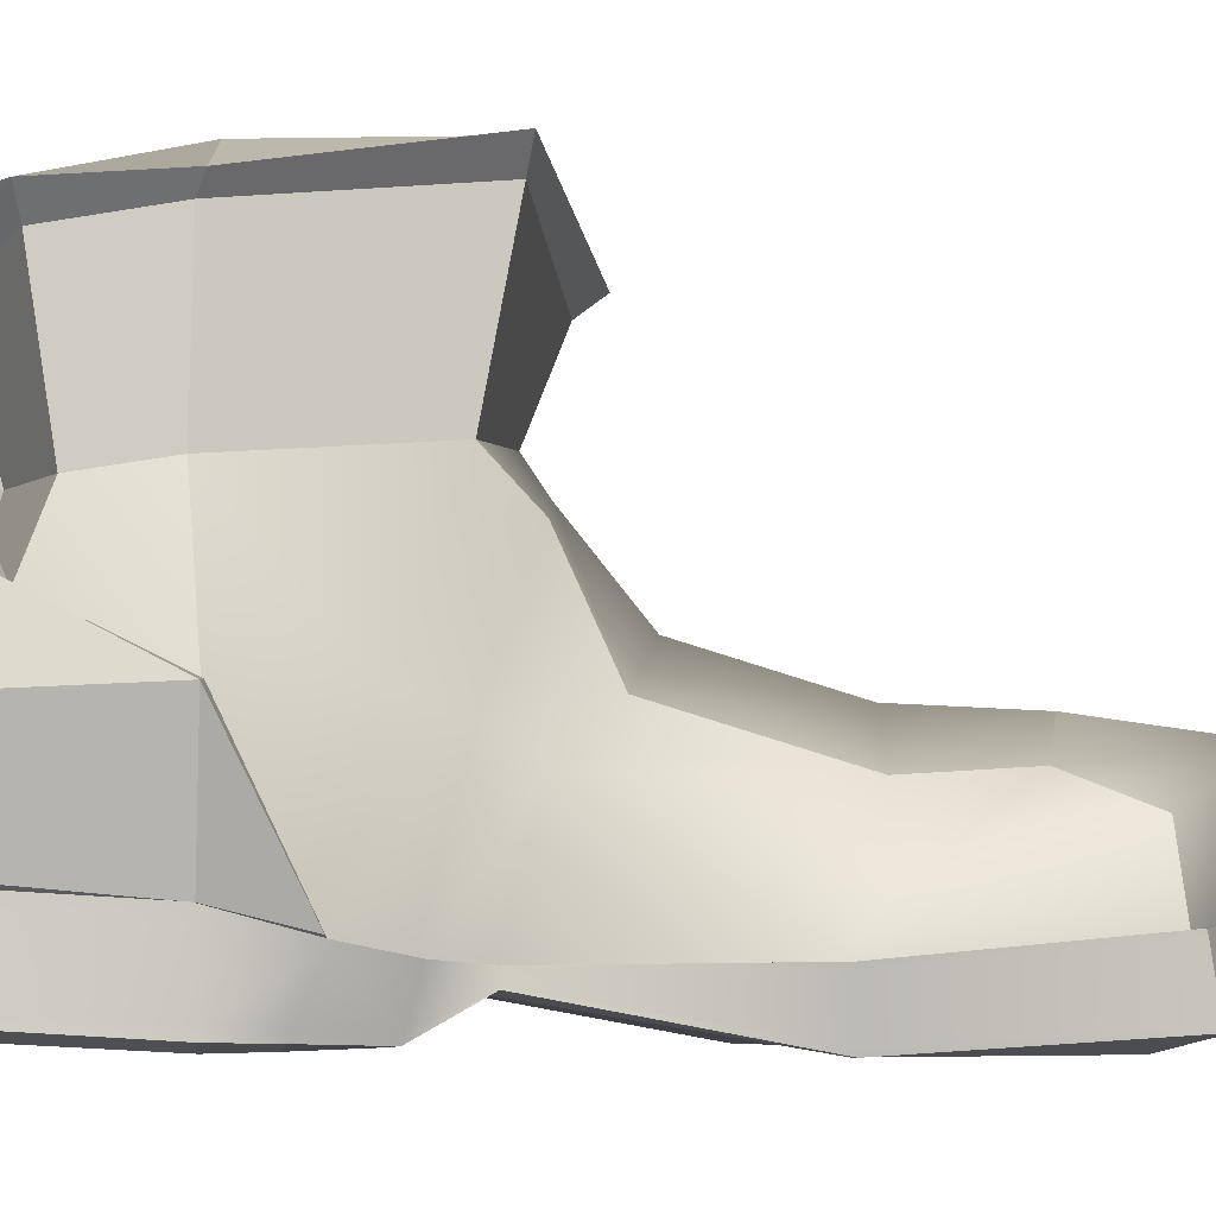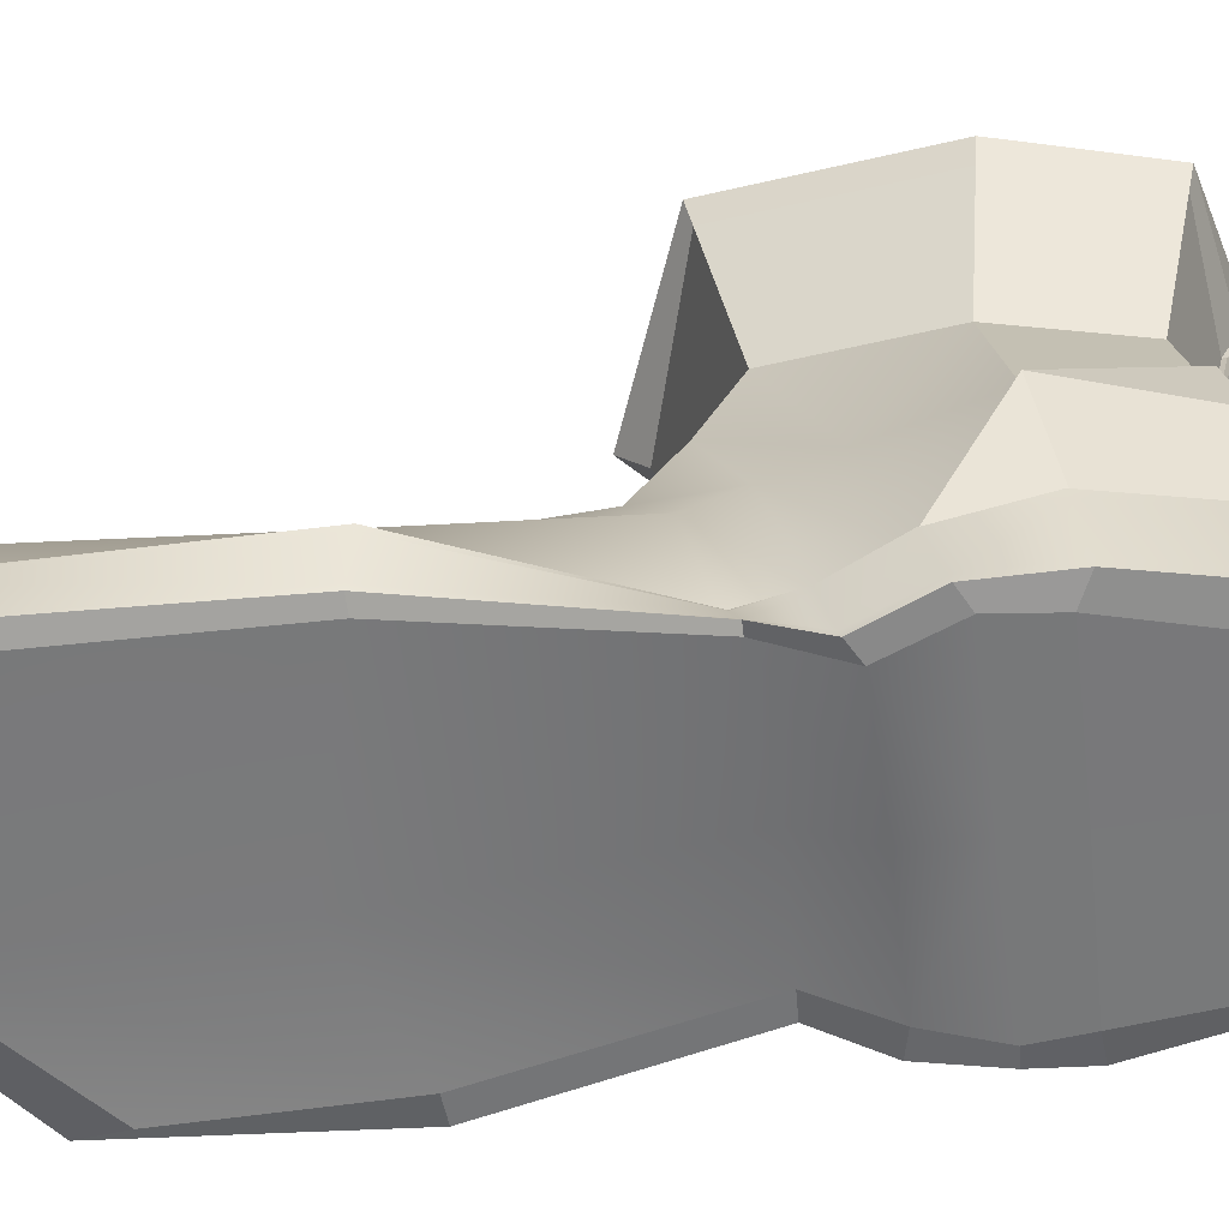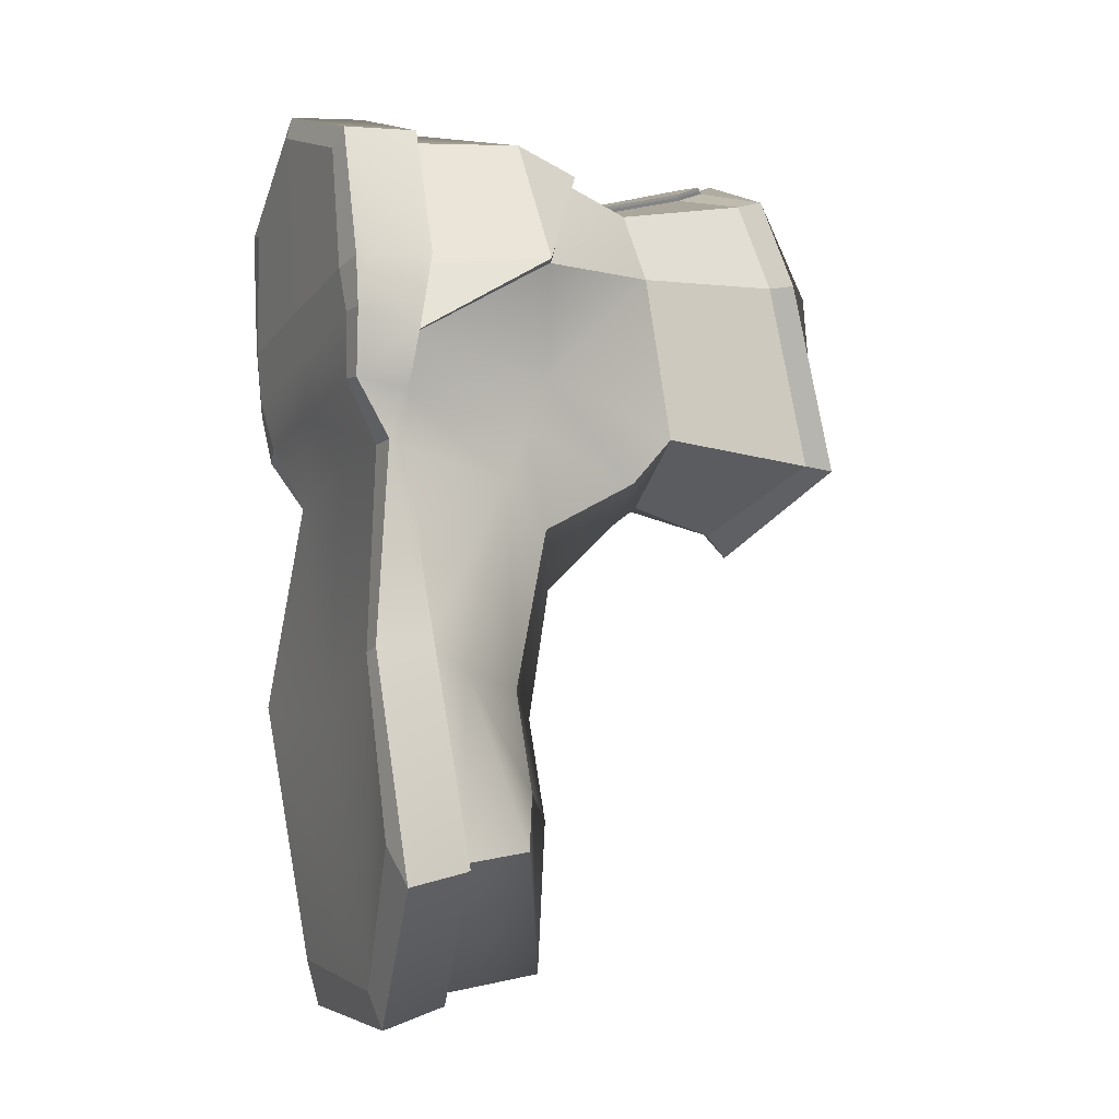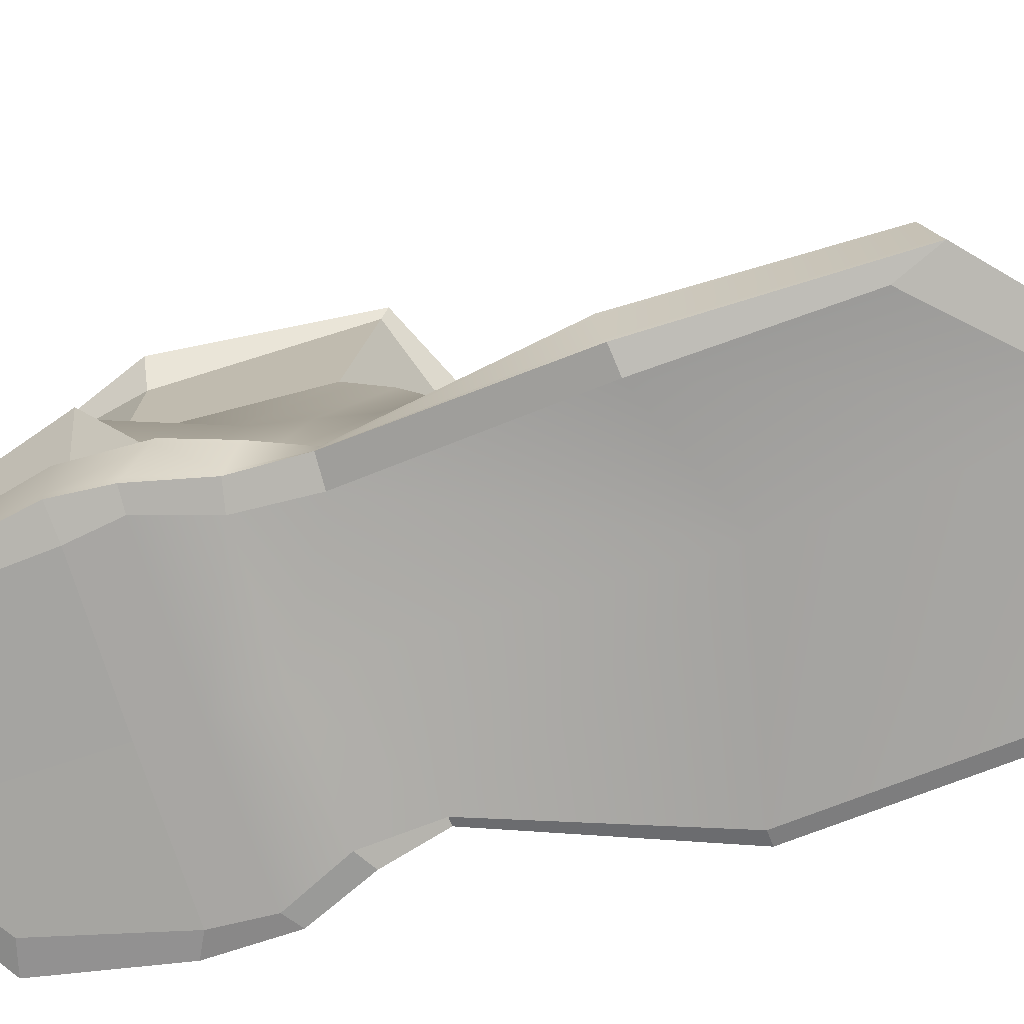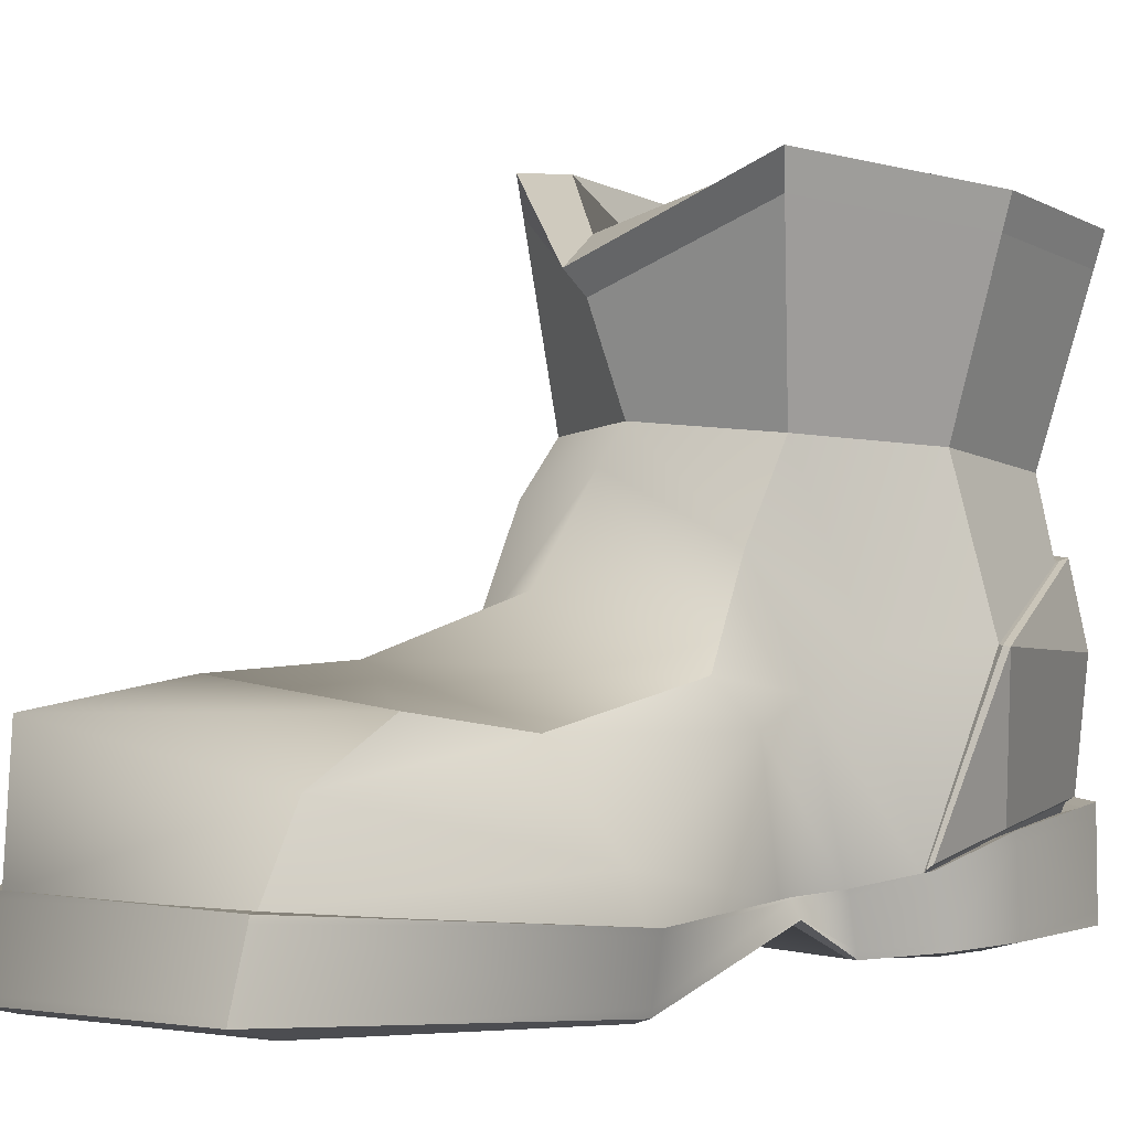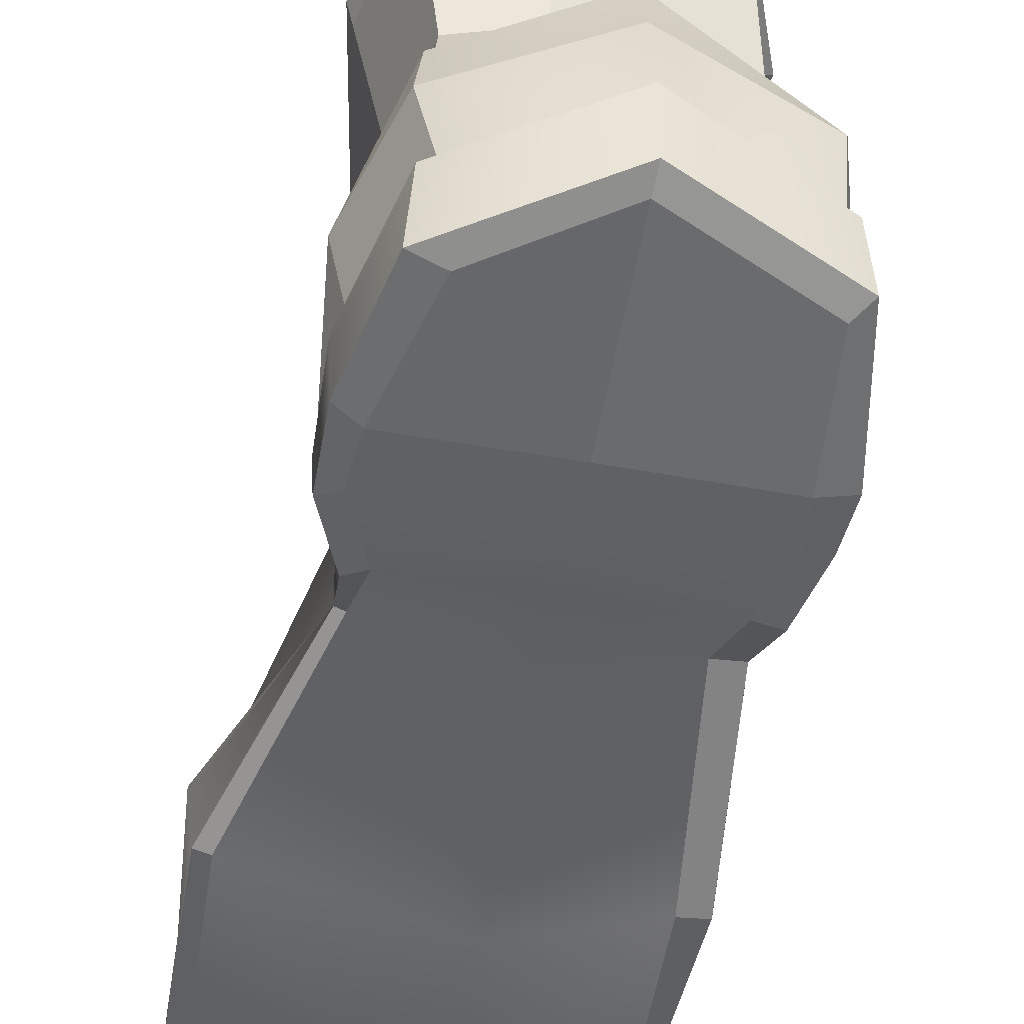
<metadata>
{"format":"obj","ext":"obj","renderer":"f3d","projection":"perspective","resolution":1024,"background":"white","views":[{"elev":-5.5,"azim":65.5,"up":"+Y"},{"elev":-57.5,"azim":-96.8,"up":"+Y"},{"elev":1.4,"azim":65.2,"up":"+Z"},{"elev":-74.0,"azim":94.0,"up":"+Y"},{"elev":1.5,"azim":-147.0,"up":"+Y"},{"elev":-50.9,"azim":-24.4,"up":"+Y"}]}
</metadata>
<code>
o boot
v 1.546 -0.03419 -0.9546
v 0.4101 -0.01557 -1.756
v 1.074 0.1414 -4.206
v 2.021 -0.02425 -2.656
v 0.9517 2.042 -2.714
v 0.4374 2.1 -1.749
v 1.236 1.609 -1.382
v 1.464 1.676 -2.358
v 1.182 0.8239 -4.409
v 2.264 0.6517 -2.926
v 2.26 0.1535 -3.015
v 1.193 0.2978 -4.551
v -1.707 0.0843 -1.757
v -1.767 0.5125 -1.743
v -0.8782 0.8402 -4.557
v -0.8892 0.3527 -4.743
v -0.8001 1.498 -3.978
v 1.137 1.88 -4.182
v 1.133 0.8463 -4.286
v -0.8441 0.8942 -4.433
v 0.3964 2.001 4.023
v -1.122 2.001 4.24
v -1.183 0.9826 4.339
v 0.3112 0.9583 3.986
v 2.178 0.6915 -2.859
v 2.075 1.377 -2.811
v 1.689 0.904 -1.133
v 1.718 0.5086 -0.8692
v 0.8429 0.3199 0.9891
v -0.2431 0.3609 0.7495
v -1.218 1.978 -0.2447
v 0.006514 2.507 -0.4712
v -0.9225 1.691 -1.757
v -1.507 0.5109 0.2934
v -1.539 0.388 0.3436
v 1.842 0.4561 -0.8292
v 1.793 0.02833 -0.8675
v -0.7294 1.89 -2.953
v -1.536 0.9138 -1.744
v 0.9393 2.062 0.1688
v 1.024 1.602 0.6691
v 1.102 0.479 1.022
v 1.107 0.3674 1.041
v -1.425 1.614 0.02834
v 0.8089 0.0315 1.615
v -0.3939 0.03694 1.317
v -1.233 2.786 0.158
v -0.07123 3.308 0.2109
v -1.693 0.488 0.7317
v -1.694 0.1249 0.8345
v 0.8341 3.079 0.6287
v 0.9499 1.84 1.151
v -1.876 3.442 1.794
v -1.351 3.53 0.5132
v -1.681 2.109 1.005
v -2.201 2.112 1.902
v -2.154 2.672 3.11
v -2.259 2.002 3.22
v -1.074 2.727 4.081
v -1.559 -0.02026 -1.718
v -0.8487 0.167 -4.264
v -2.104 0.9709 3.342
v -1.461 0.338 0.3727
v 0.3342 2.659 3.759
v 0.6896 0.00375 2.679
v -0.6655 0.00939 2.362
v -0.5428 0.02194 1.886
v 0.8585 0.01524 2.247
v -2.277 0.7543 2.025
v -2.066 0.5719 1.242
v -2.084 0.1522 1.353
v -2.269 0.178 2.08
v 1.078 0.1043 1.609
v 1.157 0.468 1.535
v 1.178 0.5635 2.115
v 1.077 0.1343 2.266
v -1.536 1.829 0.4514
v -1.542 0.04299 1
v -1.942 0.02892 1.515
v 0.8153 0.8387 2.747
v 1.088 0.6617 2.085
v 1.098 2.05 2.826
v -1.64 0.5238 -1.699
v 0.9442 0.4731 0.9802
v -1.418 0.4869 0.2936
v 0.9822 0.514 1.515
v -2.048 0.6807 1.245
v -2.168 0.8508 2.093
v -2.296 2.103 1.888
v -1.616 0.5266 0.8349
v 0.8697 2.097 1.672
v 0.8042 3.519 1.077
v 0.5248 3.376 2.727
v 1.003 2.072 2.79
v 0.5207 4.845 2.696
v 0.1251 4.685 3.596
v 0.2368 3.262 3.398
v 0.9261 5.047 0.818
v -0.1835 3.615 0.3824
v -0.06973 4.427 0.08089
v -1.511 5.059 0.1803
v -2.231 4.877 1.867
v -1.985 3.27 2.929
v -2.301 4.694 3.19
v -0.9837 3.26 3.619
v -1.053 4.398 3.881
v -1.325 4.401 3.626
v -1.374 3.271 3.36
v -0.5157 3.262 3.571
v -0.7174 4.399 3.825
v -1.197 0.2379 4.427
v -1.201 0.815 4.453
v -2.271 0.8303 3.338
v -2.302 0.1778 3.303
v 0.9995 0.7432 2.824
v 0.3557 0.8288 4.102
v 0.3937 0.252 4.085
v 0.9871 0.1684 2.784
v -2.021 0.0155 2.028
v 0.2962 0.07321 3.883
v -1.149 0.06984 4.193
v -1.998 0.03101 3.284
v 2.259 0.09962 -3.029
v 1.784 -0.0295 -0.8735
v 1.193 0.24 -4.562
v -0.8919 0.3013 -4.761
v -1.697 0.02637 -1.759
v -1.545 0.374 0.3521
v -1.695 0.06447 0.8516
v -2.087 0.08244 1.371
v -2.268 0.08216 2.089
v -2.307 0.06927 3.297
v -1.196 0.1419 4.422
v 0.4 0.1561 4.082
v 0.9851 0.07278 2.778
v 1.061 0.06291 2.291
v 1.065 0.04386 1.621
v 1.108 0.3552 1.044
v 1.157 0.864 -4.342
v -0.8598 0.8929 -4.486
v 2.222 0.6986 -2.885
v 1.784 0.5113 -0.8462
v 1.023 0.4821 0.9993
v 1.076 0.5212 1.519
v 0.9921 0.5877 2.048
v 1.093 0.6113 2.069
v 0.7165 0.7701 2.725
v 0.859 0.8044 2.778
v 0.2541 0.8427 3.898
v 0.3017 0.8837 4.001
v -1.155 0.8389 4.228
v -1.178 0.8749 4.343
v -2.025 0.8545 3.276
v -2.167 0.8964 3.317
v -2.073 0.7808 2.108
v -2.175 0.8155 2.062
v -1.955 0.6021 1.277
v -2.009 0.6219 1.25
v -1.655 0.5375 0.7747
v -1.46 0.5059 0.2892
v -1.709 0.5471 -1.72
v 0.1189 4.966 3.661
v 0.7702 4.984 2.708
v 0.6418 5.179 2.58
v -0.04322 4.974 3.354
v 0.9502 5.349 0.7668
v 0.6496 5.342 1.018
v -0.03415 4.612 -0.1585
v -0.1313 4.842 0.0583
v -1.543 5.361 0.1145
v -1.384 5.352 0.4861
v -2.301 5.161 1.881
v -2.038 5.16 1.934
v -2.363 4.975 3.242
v -2.053 4.981 3.036
v -1.029 4.967 3.977
v -0.9645 4.976 3.635
v 0.2969 4.307 2.68
v -0.0685 4.19 3.283
v 0.6015 4.545 1.039
v -0.2359 4.635 0.7749
v -1.356 4.554 0.5268
v -1.802 4.371 1.881
v -2.001 4.198 2.981
v -0.9524 4.193 3.559
v 0.0956 3.032 2.56
v -0.1321 2.938 3.147
v 0.339 3.221 1.249
v -0.3301 3.294 1.038
v -1.225 3.229 0.8395
v -1.582 3.083 1.921
v -1.74 2.944 2.801
v -0.9368 2.941 3.243
v 1.181 0.8817 -4.398
v -0.8755 0.8916 -4.538
v 2.265 0.7057 -2.911
v 1.851 0.5139 -0.8232
v 1.101 0.4912 1.018
v 1.17 0.5285 1.523
v 1.194 0.6349 2.09
v 1.002 0.8388 2.831
v 0.3493 0.9247 4.105
v -1.202 0.9109 4.458
v -2.266 0.9388 3.344
v -2.278 0.8502 2.016
v -2.063 0.6417 1.224
v -1.693 0.5484 0.7146
v -1.502 0.525 0.2848
v -1.778 0.5704 -1.741
v 0.2953 2.595 3.675
v -0.9988 3.025 3.657
v -0.4553 3.014 3.664
v -1.494 3.007 3.401
v -2.08 2.633 3.047
v -2.058 0.9321 3.291
v -2.114 0.8163 2.082
v -1.162 0.9301 4.266
v 0.2891 0.9199 3.924
v 0.7723 0.8049 2.718
v 1.047 0.6252 2.048
v 1.057 2.062 2.79
v 0.3212 2.628 3.699
v -1.05 2.693 3.977
v -1.055 2.711 4.011
v -2.111 2.653 3.06
v -2.242 2.108 1.877
v -1.995 0.6419 1.243
v -1.461 2.977 3.343
v -1.339 3.275 3.3
v -0.9845 2.999 3.59
v -0.4625 2.962 3.602
v -0.5295 3.25 3.501
v -0.7321 4.424 3.758
v -1.058 4.657 3.867
v -0.6674 4.656 3.84
v -1.379 4.659 3.697
v -1.294 4.431 3.568
v -1.476 2.992 3.374
v -1.355 3.273 3.332
v -0.9897 3.012 3.626
v -0.457 2.988 3.635
v -0.5206 3.256 3.538
v -0.7228 4.411 3.793
v -1.06 4.64 3.902
v -0.658 4.64 3.874
v -1.393 4.641 3.728
v -1.308 4.416 3.599
v -0.6525 4.624 3.905
v -1.066 4.623 3.933
v -1.41 4.624 3.754
f 58 89 88 62
f 89 58 57
f 21 24 80 82
f 93 95 96 97
f 92 98 95 93
f 99 100 98 92
f 54 101 100 99
f 54 53 102 101
f 53 103 104 102
f 105 106 107 108
f 105 109 110 106
f 66 65 120 121
f 122 119 66 121
f 1 4 123 124
f 4 3 125 123
f 3 61 126 125
f 61 60 127 126
f 60 63 128 127
f 63 78 129 128
f 78 79 130 129
f 79 119 131 130
f 119 122 132 131
f 122 121 133 132
f 121 120 134 133
f 120 65 135 134
f 65 68 136 135
f 68 45 137 136
f 45 29 138 137
f 29 1 124 138
f 19 139 140 20
f 25 141 139 19
f 25 28 142 141
f 28 84 143 142
f 86 144 143 84
f 145 146 144 86
f 145 147 148 146
f 149 150 148 147
f 149 151 152 150
f 153 154 152 151
f 155 156 154 153
f 157 158 156 155
f 157 90 159 158
f 90 85 160 159
f 83 161 160 85
f 20 140 161 83
f 162 163 164 165
f 163 166 167 164
f 166 168 169 167
f 168 170 171 169
f 170 172 173 171
f 172 174 175 173
f 174 176 177 175
f 176 162 165 177
f 165 164 178 179
f 164 167 180 178
f 167 169 181 180
f 169 171 182 181
f 171 173 183 182
f 173 175 184 183
f 175 177 185 184
f 177 165 179 185
f 179 178 186 187
f 178 180 188 186
f 180 181 189 188
f 181 182 190 189
f 182 183 191 190
f 183 184 192 191
f 184 185 193 192
f 185 179 187 193
f 194 195 140 139
f 196 194 139 141
f 197 196 141 142
f 198 197 142 143
f 144 199 198 143
f 146 200 199 144
f 148 201 200 146
f 150 202 201 148
f 203 202 150 152
f 154 204 203 152
f 156 205 204 154
f 158 206 205 156
f 207 206 158 159
f 208 207 159 160
f 161 209 208 160
f 140 195 209 161
f 56 214 103 53
f 153 215 216 155
f 153 151 217 215
f 149 218 217 151
f 149 147 219 218
f 147 145 220 219
f 94 221 220 145
f 210 222 221 94
f 210 223 224 222
f 214 225 224 223
f 214 56 226 225
f 56 157 227 226
f 155 216 227 157
f 215 62 88 216
f 23 62 215 217
f 218 24 23 217
f 80 24 218 219
f 81 80 219 220
f 221 82 81 220
f 222 64 82 221
f 59 64 222 224
f 225 57 59 224
f 89 57 225 226
f 87 89 226 227
f 216 88 87 227
f 103 214 228 229
f 214 223 230 228
f 223 210 231 230
f 210 97 232 231
f 97 96 233 232
f 162 176 234 235
f 176 174 236 234
f 104 237 236 174
f 228 238 239 229
f 230 240 238 228
f 230 231 241 240
f 231 232 242 241
f 233 243 242 232
f 234 244 245 235
f 234 236 246 244
f 237 247 246 236
f 238 213 108 239
f 240 211 213 238
f 212 211 240 241
f 109 212 241 242
f 245 248 110 243
f 244 249 248 245
f 250 249 244 246
f 108 107 247 239
f 95 163 162 96
f 98 166 163 95
f 100 168 166 98
f 101 170 168 100
f 172 170 101 102
f 174 172 102 104
f 106 249 250 107
f 248 249 106 110
f 96 162 235 233
f 103 229 237 104
f 235 245 243 233
f 237 229 239 247
f 109 242 243 110
f 250 246 247 107
f 1 2 3 4
f 5 6 7 8
f 9 10 11 12
f 13 14 15 16
f 17 18 19 20
f 21 22 23 24
f 25 26 27 28
f 29 30 2 1
f 31 32 6 33
f 34 14 13 35
f 10 36 37 11
f 33 38 17 39
f 7 40 41 27
f 36 42 43 37
f 33 39 44 31
f 29 45 46 30
f 31 47 48 32
f 49 34 35 50
f 40 51 52 41
f 53 54 55 56
f 57 58 22 59
f 60 61 3 2
f 38 33 6 5
f 15 9 12 16
f 8 26 18 5
f 58 62 23 22
f 63 60 2 30
f 40 7 6 32
f 22 21 64 59
f 65 66 67 68
f 69 70 71 72
f 73 74 75 76
f 31 44 77 47
f 78 46 67 79
f 40 32 48 51
f 80 81 82
f 38 5 18 17
f 27 26 8 7
f 20 83 39 17
f 41 84 28 27
f 39 83 85 44
f 86 84 41 52
f 87 88 89
f 26 25 19 18
f 44 85 90 77
f 91 92 93 94
f 82 64 21
f 45 68 67 46
f 70 49 50 71
f 43 42 74 73
f 63 30 46 78
f 111 112 113 114
f 115 116 117 118
f 75 115 118 76
f 114 113 69 72
f 116 112 111 117
f 119 79 67 66
f 157 55 77 90
f 55 54 47 77
f 47 54 99 48
f 99 92 51 48
f 51 92 91 52
f 52 91 145 86
f 194 196 10 9
f 123 125 12 11
f 209 195 15 14
f 126 127 13 16
f 208 209 14 34
f 127 128 35 13
f 196 197 36 10
f 124 123 11 37
f 197 198 42 36
f 138 124 37 43
f 207 208 34 49
f 128 129 50 35
f 195 194 9 15
f 125 126 16 12
f 69 205 206 70
f 130 131 72 71
f 74 199 200 75
f 76 136 137 73
f 206 207 49 70
f 129 130 71 50
f 42 198 199 74
f 73 137 138 43
f 203 204 113 112
f 114 132 133 111
f 201 202 116 115
f 134 135 118 117
f 200 201 115 75
f 118 135 136 76
f 113 204 205 69
f 131 132 114 72
f 202 203 112 116
f 133 134 117 111
f 145 91 94
f 94 93 97 210
f 109 105 211 212
f 211 105 108 213
f 56 55 157

</code>
